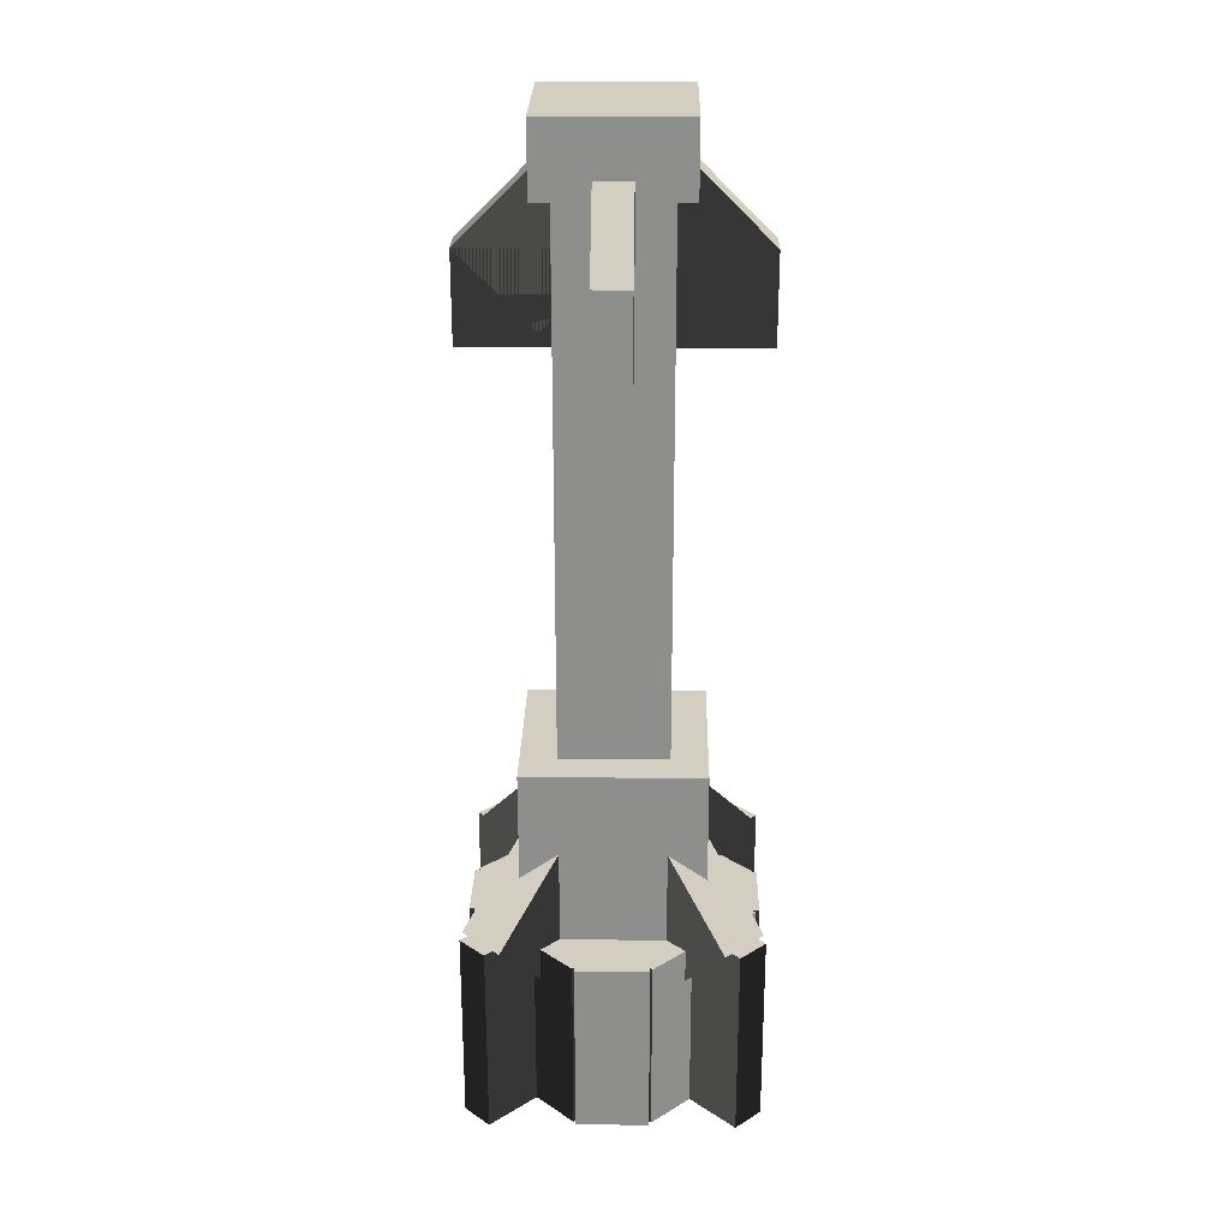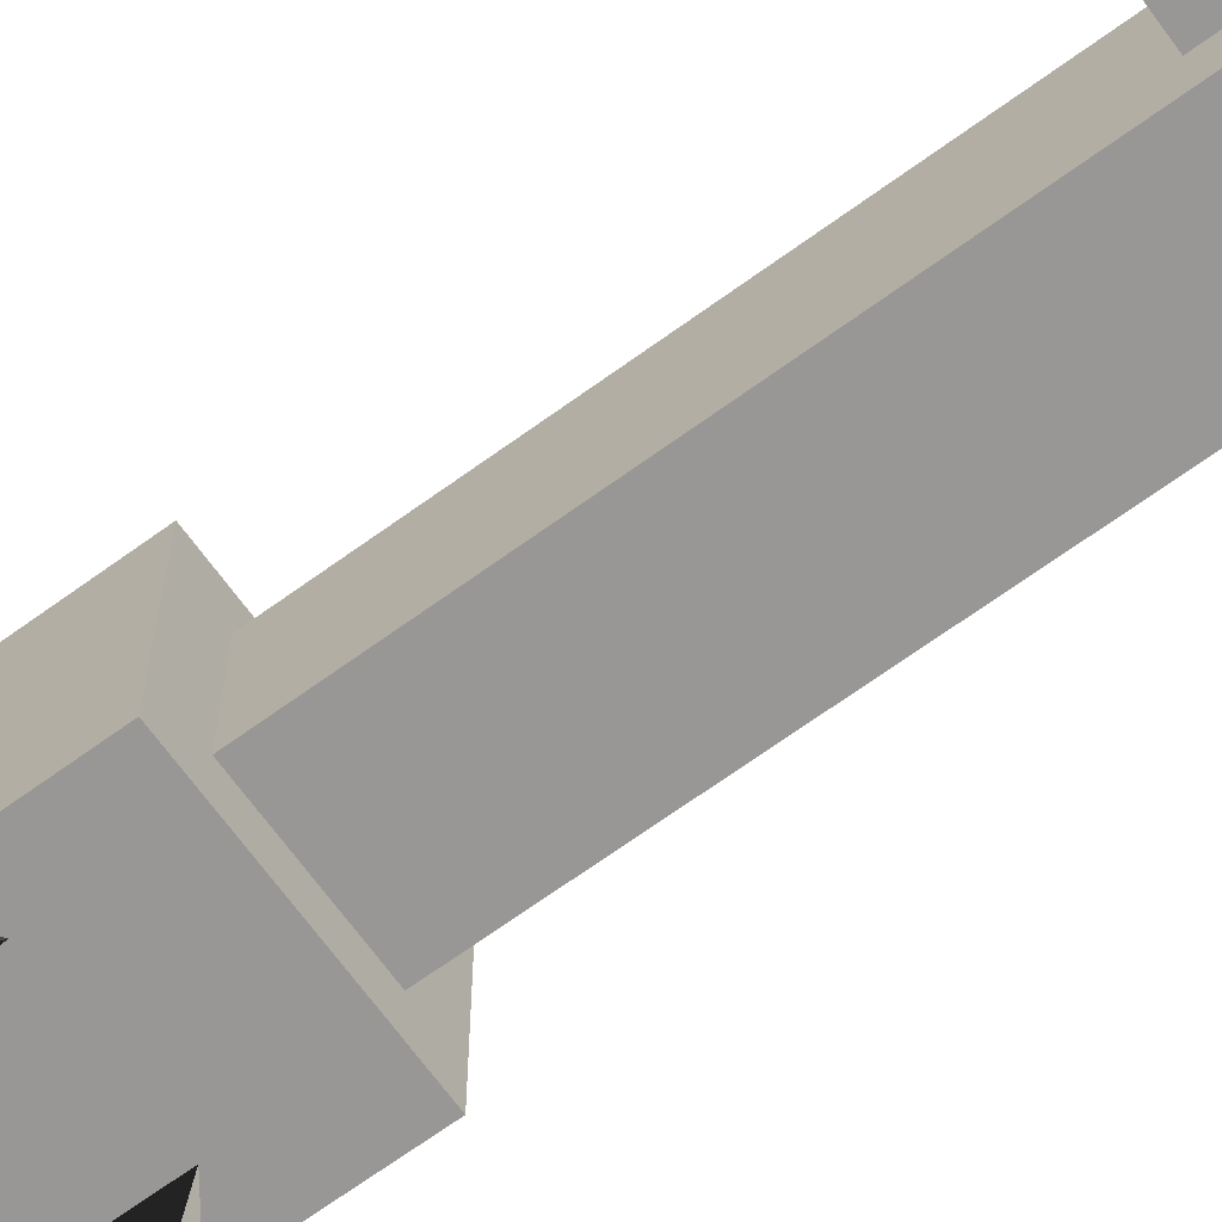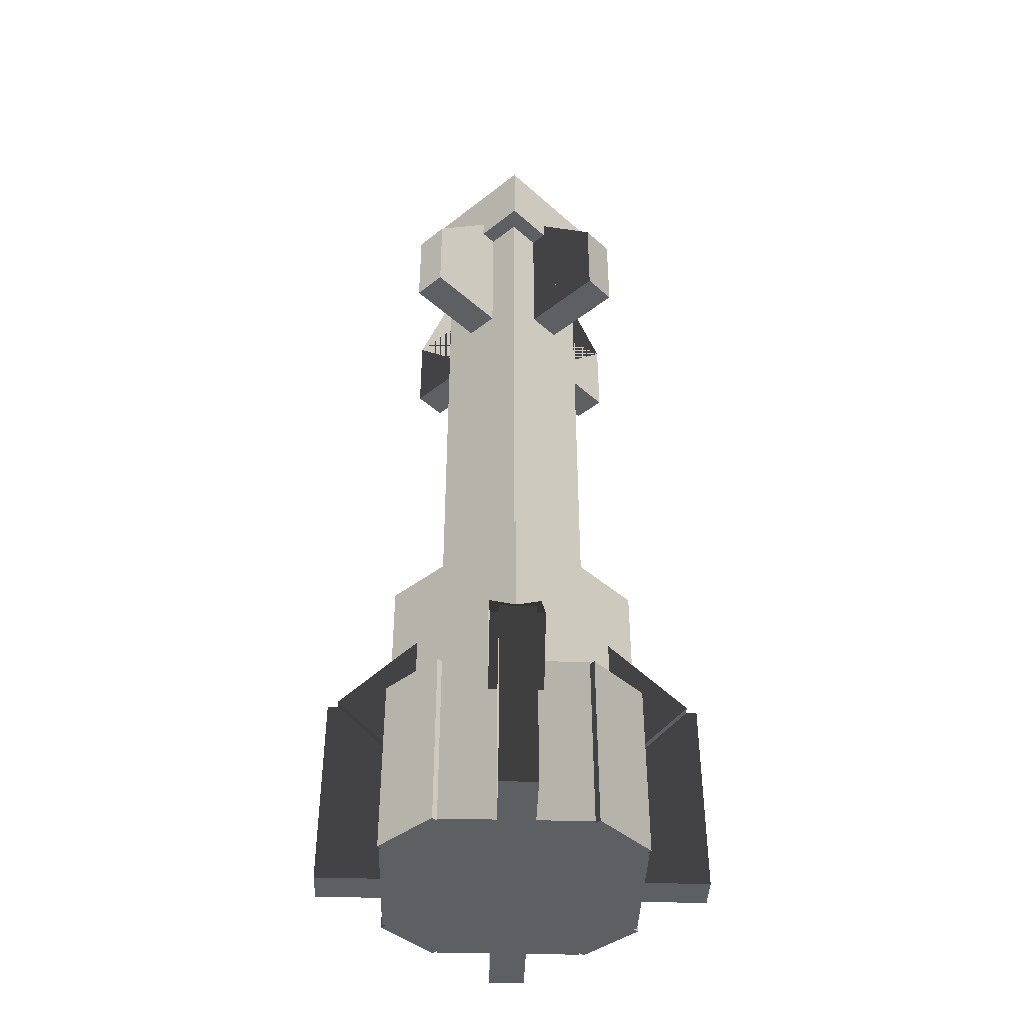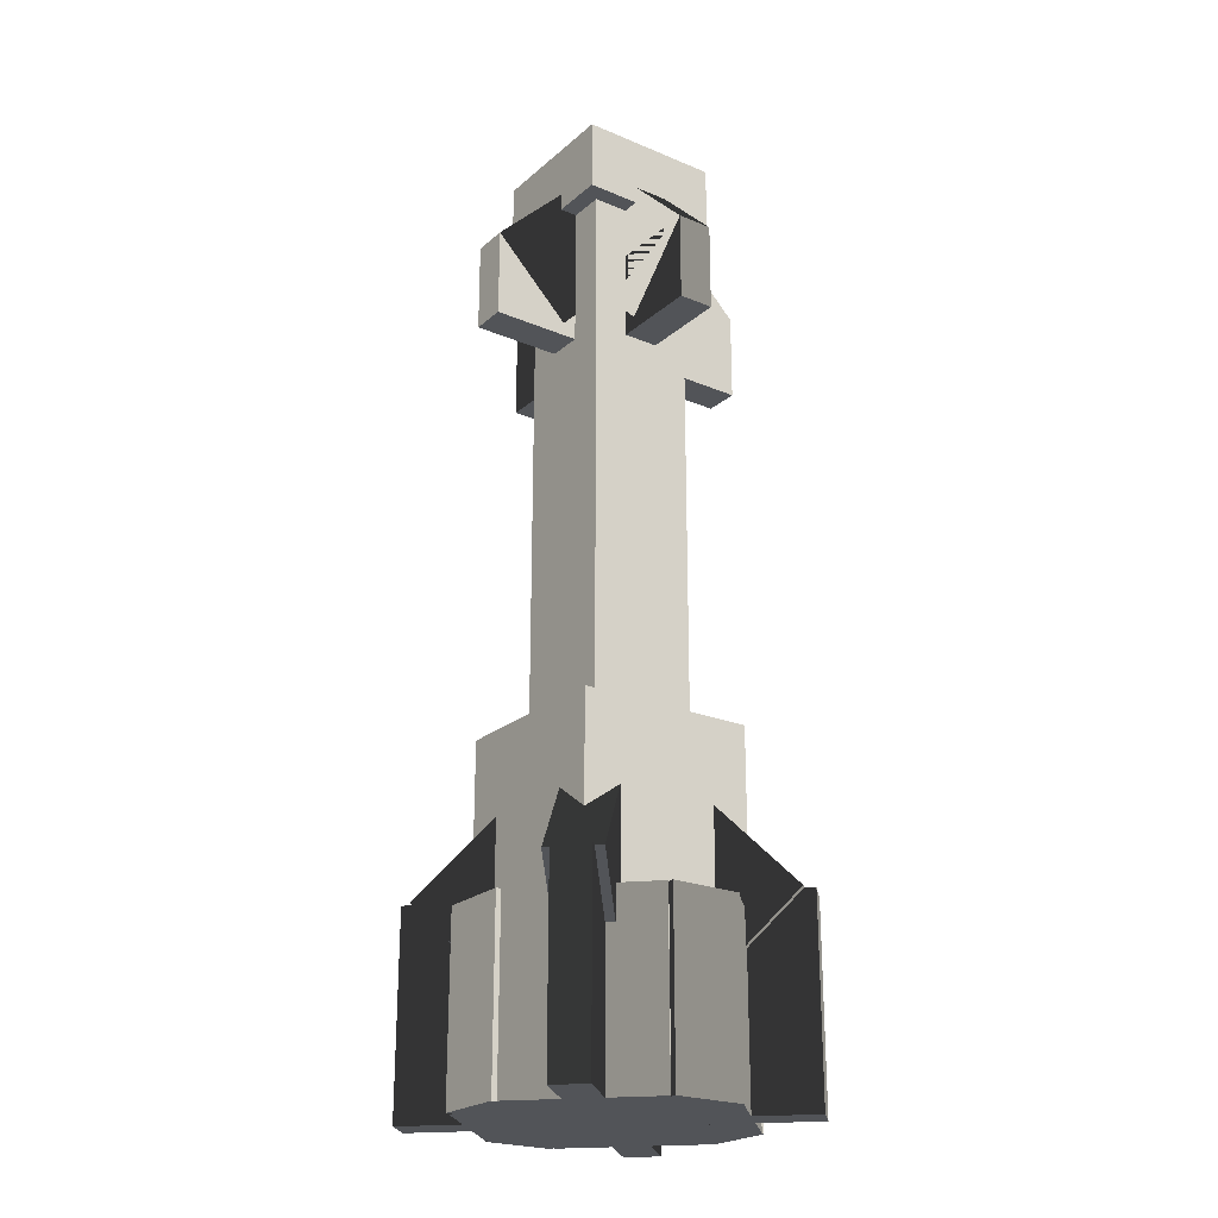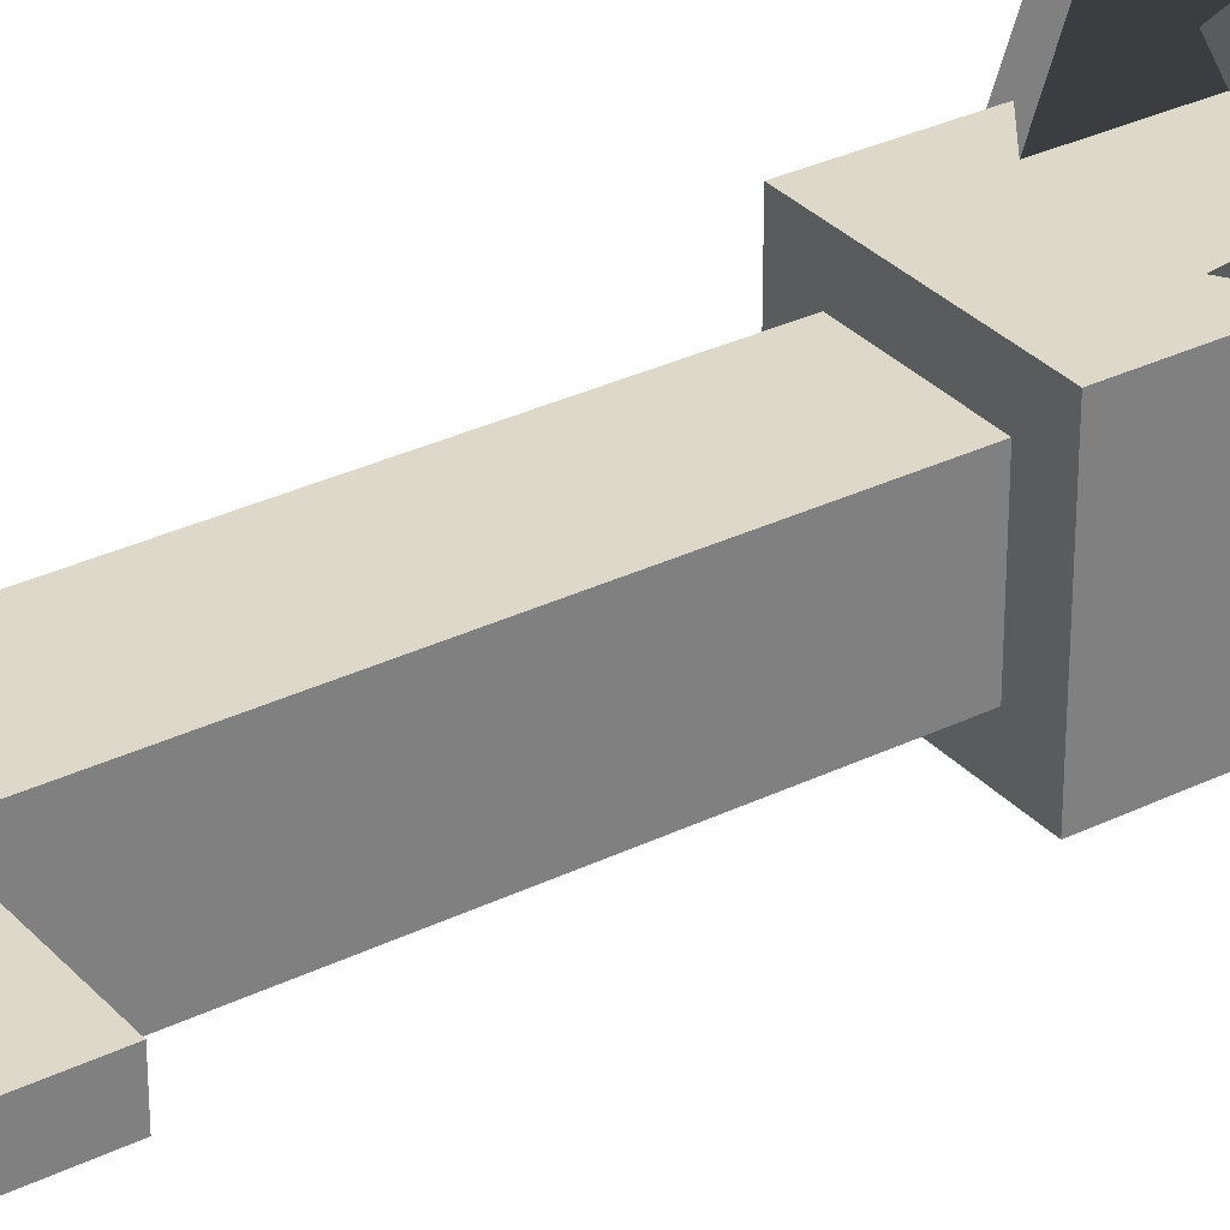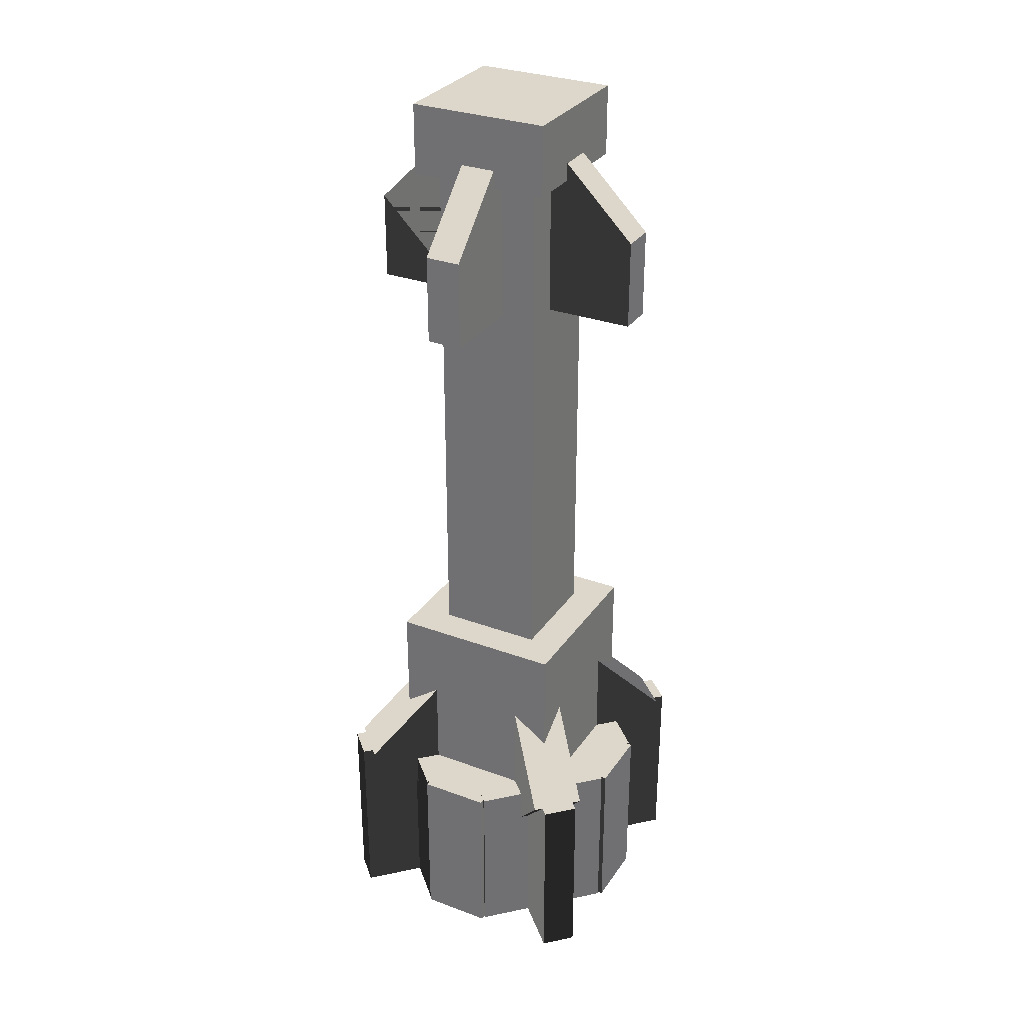
<metadata>
{"format":"obj","ext":"obj","renderer":"f3d","projection":"perspective","resolution":1024,"background":"white","views":[{"elev":25.0,"azim":-88.9,"up":"+Y"},{"elev":-68.2,"azim":126.0,"up":"+Z"},{"elev":-41.7,"azim":-46.8,"up":"+Y"},{"elev":-23.0,"azim":144.6,"up":"+Y"},{"elev":31.6,"azim":-124.6,"up":"+Z"},{"elev":30.7,"azim":-61.9,"up":"+Y"}]}
</metadata>
<code>
v  -6.299 264.6 -50.39
v  6.299 264.6 50.39
v  -6.299 264.6 50.39
v  6.299 264.6 -50.39
v  -6.299 296.1 50.39
v  6.299 296.1 50.39
v  -6.299 296.1 -50.39
v  6.299 296.1 -50.39
g Component_71
f 1 2 3
f 2 1 4
f 5 2 6
f 2 5 3
f 5 1 3
f 1 5 7
f 1 8 4
f 8 1 7
f 8 2 4
f 2 8 6
f 8 5 6
f 5 8 7
v  -31.5 126 -31.5
v  31.5 62.99 -31.5
v  -31.5 62.99 -31.5
v  31.5 126 -31.5
v  -31.5 62.99 31.5
v  31.5 62.99 31.5
v  -31.5 126 31.5
v  31.5 126 31.5
g group_1
f 9 10 11
f 10 9 12
f 10 13 11
f 13 10 14
f 9 13 15
f 13 9 11
f 15 12 9
f 12 15 16
f 10 16 14
f 16 10 12
f 16 13 14
f 13 16 15
v  -18.9 315 -18.9
v  18.9 62.99 -18.9
v  -18.9 62.99 -18.9
v  18.9 315 -18.9
v  18.9 62.99 18.9
v  -18.9 62.99 18.9
v  -18.9 315 18.9
v  18.9 315 18.9
g group_0
f 17 18 19
f 18 17 20
f 19 21 22
f 21 19 18
f 17 22 23
f 22 17 19
f 24 17 23
f 17 24 20
f 18 24 21
f 24 18 20
f 24 22 21
f 22 24 23
v  50.39 264.6 -6.299
v  -50.39 264.6 6.299
v  -50.39 264.6 -6.299
v  50.39 264.6 6.299
v  -50.39 296.1 -6.299
v  -50.39 296.1 6.299
v  50.39 296.1 -6.299
v  50.39 296.1 6.299
g Component_71
f 25 26 27
f 26 25 28
f 29 26 30
f 26 29 27
f 29 25 27
f 25 29 31
f 25 32 28
f 32 25 31
f 32 26 28
f 26 32 30
f 32 29 30
f 29 32 31
v  -23.67 322.8 6.299
v  -23.67 269.3 6.299
v  3.057 296.1 6.299
v  -50.39 296.1 6.299
v  3.057 296.1 -6.299
v  -23.67 269.3 -6.299
v  -23.67 322.8 -6.299
v  -50.39 296.1 -6.299
g Component_72
f 33 34 35
f 34 33 36
f 37 34 38
f 34 37 35
f 37 33 35
f 33 37 39
f 33 40 36
f 40 33 39
f 40 34 36
f 34 40 38
f 40 37 38
f 37 40 39
v  -3.057 296.1 -6.299
v  50.39 296.1 -6.299
v  23.67 269.3 -6.299
v  23.67 322.8 -6.299
v  23.67 269.3 6.299
v  50.39 296.1 6.299
v  -3.057 296.1 6.299
v  23.67 322.8 6.299
g Component_72
f 41 42 43
f 42 41 44
f 45 42 46
f 42 45 43
f 45 41 43
f 41 45 47
f 41 48 44
f 48 41 47
f 48 42 44
f 42 48 46
f 48 45 46
f 45 48 47
v  -6.299 296.1 3.057
v  -6.299 296.1 -50.39
v  -6.299 269.3 -23.67
v  -6.299 322.8 -23.67
v  6.299 269.3 -23.67
v  6.299 296.1 -50.39
v  6.299 296.1 3.057
v  6.299 322.8 -23.67
g Component_72
f 49 50 51
f 50 49 52
f 53 50 54
f 50 53 51
f 53 49 51
f 49 53 55
f 49 56 52
f 56 49 55
f 56 50 52
f 50 56 54
f 56 53 54
f 53 56 55
v  6.299 322.8 23.67
v  6.299 269.3 23.67
v  6.299 296.1 -3.057
v  6.299 296.1 50.39
v  -6.299 296.1 -3.057
v  -6.299 269.3 23.67
v  -6.299 322.8 23.67
v  -6.299 296.1 50.39
g Component_72
f 57 58 59
f 58 57 60
f 61 58 62
f 58 61 59
f 61 57 59
f 57 61 63
f 57 64 60
f 64 57 63
f 64 58 60
f 58 64 62
f 64 61 62
f 61 64 63
v  -12.6 62.99 50.39
v  -12.6 0 -50.39
v  -12.6 0 50.39
v  -12.6 62.99 -50.39
v  12.6 0 50.39
v  12.6 0 -50.39
v  12.6 62.99 50.39
v  12.6 62.99 -50.39
g Component_65
f 65 66 67
f 66 65 68
f 66 69 67
f 69 66 70
f 65 69 71
f 69 65 67
f 71 68 65
f 68 71 72
f 66 72 70
f 72 66 68
f 72 69 70
f 69 72 71
v  -25.2 340.2 -25.2
v  25.2 315 -25.2
v  -25.2 315 -25.2
v  25.2 340.2 -25.2
v  -25.2 315 25.2
v  25.2 315 25.2
v  -25.2 340.2 25.2
v  25.2 340.2 25.2
g group_2
f 73 74 75
f 74 73 76
f 74 77 75
f 77 74 78
f 73 77 79
f 77 73 75
f 80 73 79
f 73 80 76
f 74 80 78
f 80 74 76
f 80 77 78
f 77 80 79
v  42.31 69.29 -51.22
v  -42.32 69.29 51.22
v  51.22 69.29 -42.32
v  -51.22 69.29 42.31
v  42.31 0 -51.22
v  51.22 0 -42.32
v  -51.22 0 42.31
v  -42.32 0 51.22
g Component_67
f 81 82 83
f 82 81 84
f 83 85 81
f 85 83 86
f 84 85 87
f 85 84 81
f 88 84 87
f 84 88 82
f 83 88 86
f 88 83 82
f 88 85 86
f 85 88 87
v  -37.41 69.29 -50.78
v  50.78 69.29 37.41
v  6.681 6.932 -6.681
v  6.681 131.7 -6.681
v  37.41 69.29 50.78
v  -6.681 6.932 6.681
v  -50.78 69.29 -37.41
v  -6.681 131.7 6.681
g Component_68
f 89 90 91
f 90 89 92
f 93 91 90
f 91 93 94
f 94 89 91
f 89 94 95
f 89 96 92
f 96 89 95
f 96 90 92
f 90 96 93
f 96 94 93
f 94 96 95
v  -49 0 -13.36
v  49 0 13.36
v  13.36 0 49
v  -13.36 0 -49
v  13.36 62.99 49
v  49 62.99 13.36
v  -49 62.99 -13.36
v  -13.36 62.99 -49
g Component_66
f 97 98 99
f 98 97 100
f 101 98 102
f 98 101 99
f 101 97 99
f 97 101 103
f 97 104 100
f 104 97 103
f 104 98 100
f 98 104 102
f 102 103 101
f 103 102 104
v  13.36 0 -49
v  -13.36 0 49
v  -49 0 13.36
v  49 0 -13.36
v  -49 62.99 13.36
v  -13.36 62.99 49
v  13.36 62.99 -49
v  49 62.99 -13.36
g Component_66
f 105 106 107
f 106 105 108
f 109 106 110
f 106 109 107
f 109 105 107
f 105 109 111
f 105 112 108
f 112 105 111
f 112 106 108
f 106 112 110
f 110 111 109
f 111 110 112
v  -50.39 62.99 -12.6
v  50.39 0 -12.6
v  -50.39 0 -12.6
v  50.39 62.99 -12.6
v  -50.39 0 12.6
v  50.39 0 12.6
v  -50.39 62.99 12.6
v  50.39 62.99 12.6
g Component_65
f 113 114 115
f 114 113 116
f 114 117 115
f 117 114 118
f 113 117 119
f 117 113 115
f 119 116 113
f 116 119 120
f 114 120 118
f 120 114 116
f 120 117 118
f 117 120 119
v  -50.78 69.29 37.41
v  37.41 69.29 -50.78
v  -6.681 6.932 -6.681
v  -6.681 131.7 -6.681
v  50.78 69.29 -37.41
v  6.681 6.932 6.681
v  -37.41 69.29 50.78
v  6.681 131.7 6.681
g Component_68
f 121 122 123
f 122 121 124
f 125 123 122
f 123 125 126
f 126 121 123
f 121 126 127
f 121 128 124
f 128 121 127
f 128 122 124
f 122 128 125
f 128 126 125
f 126 128 127
v  51.22 69.29 42.31
v  -51.22 69.29 -42.32
v  42.31 69.29 51.22
v  -42.32 69.29 -51.22
v  51.22 0 42.31
v  42.31 0 51.22
v  -42.32 0 -51.22
v  -51.22 0 -42.32
g Component_67
f 129 130 131
f 130 129 132
f 131 133 129
f 133 131 134
f 132 133 135
f 133 132 129
f 136 132 135
f 132 136 130
f 131 136 134
f 136 131 130
f 136 133 134
f 133 136 135

</code>
